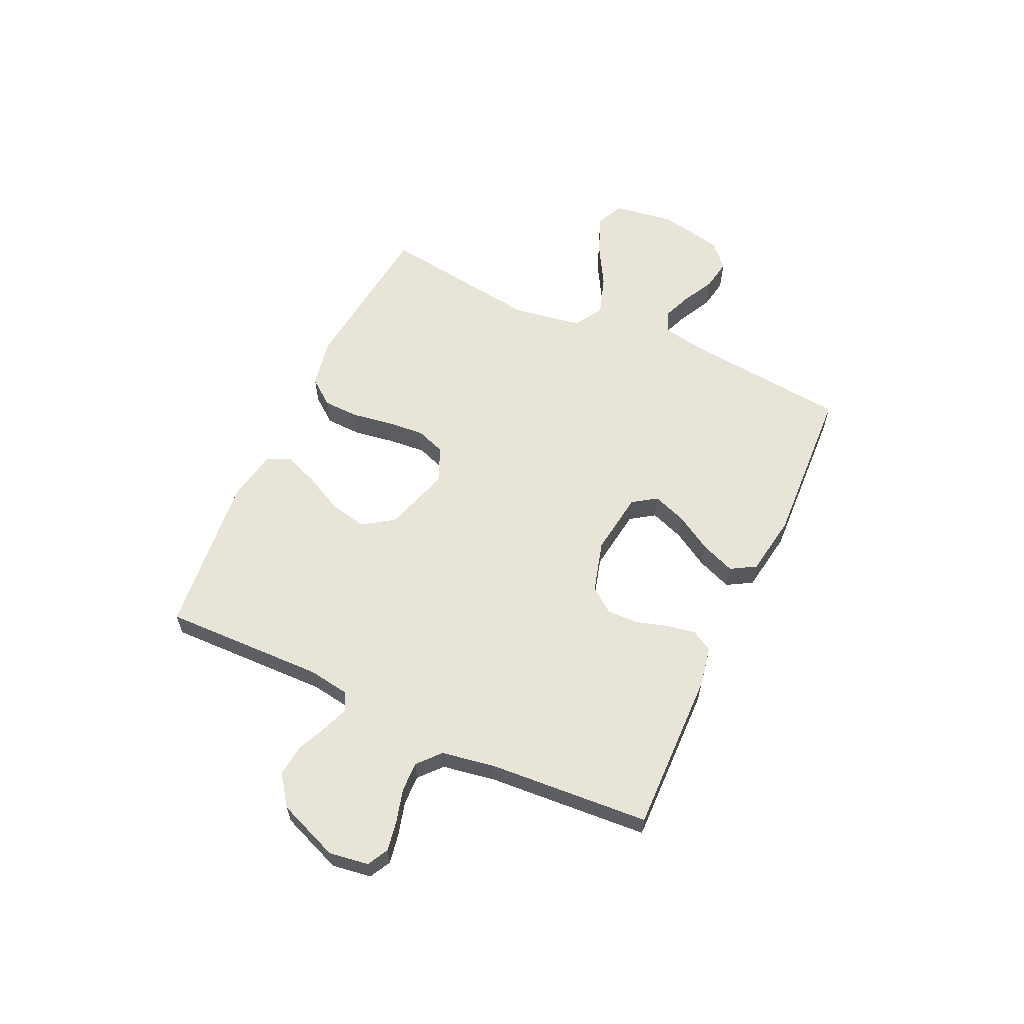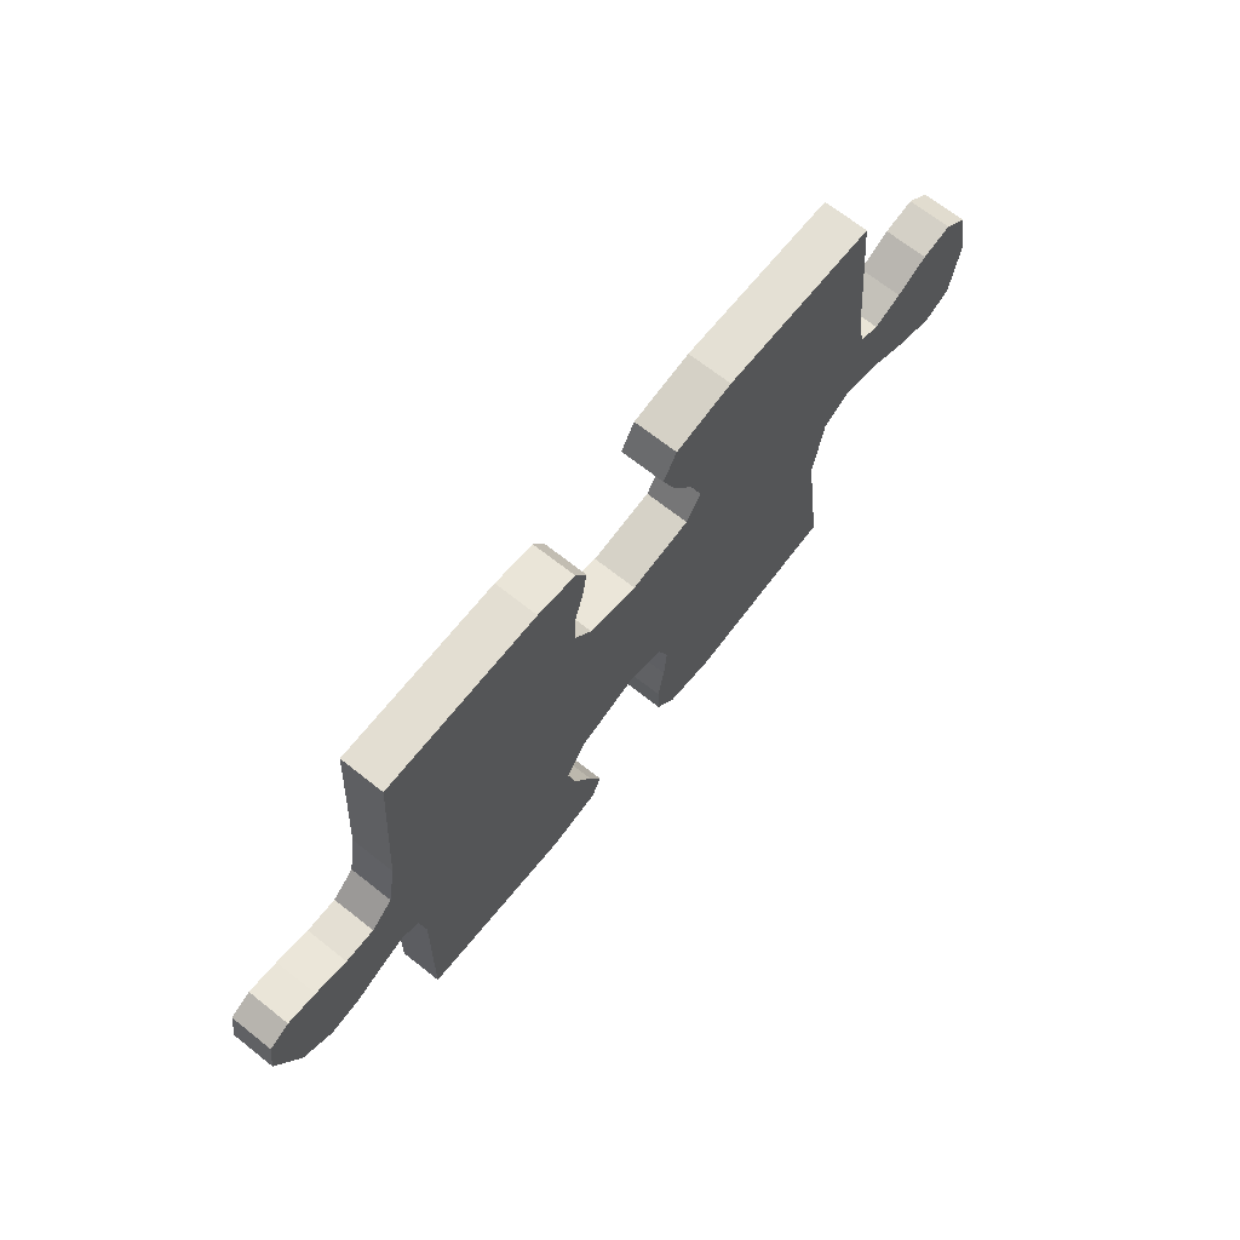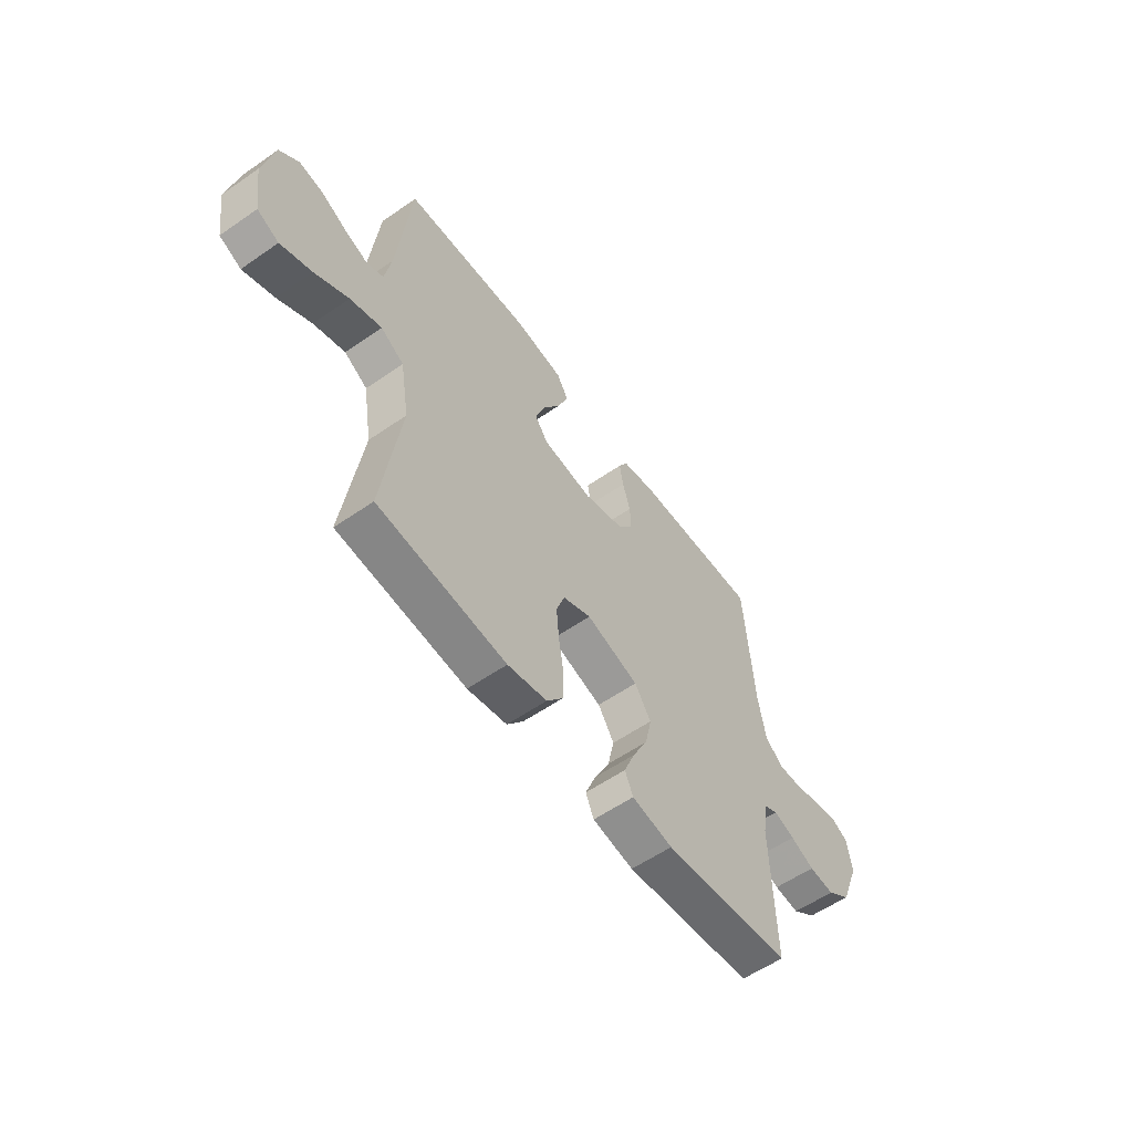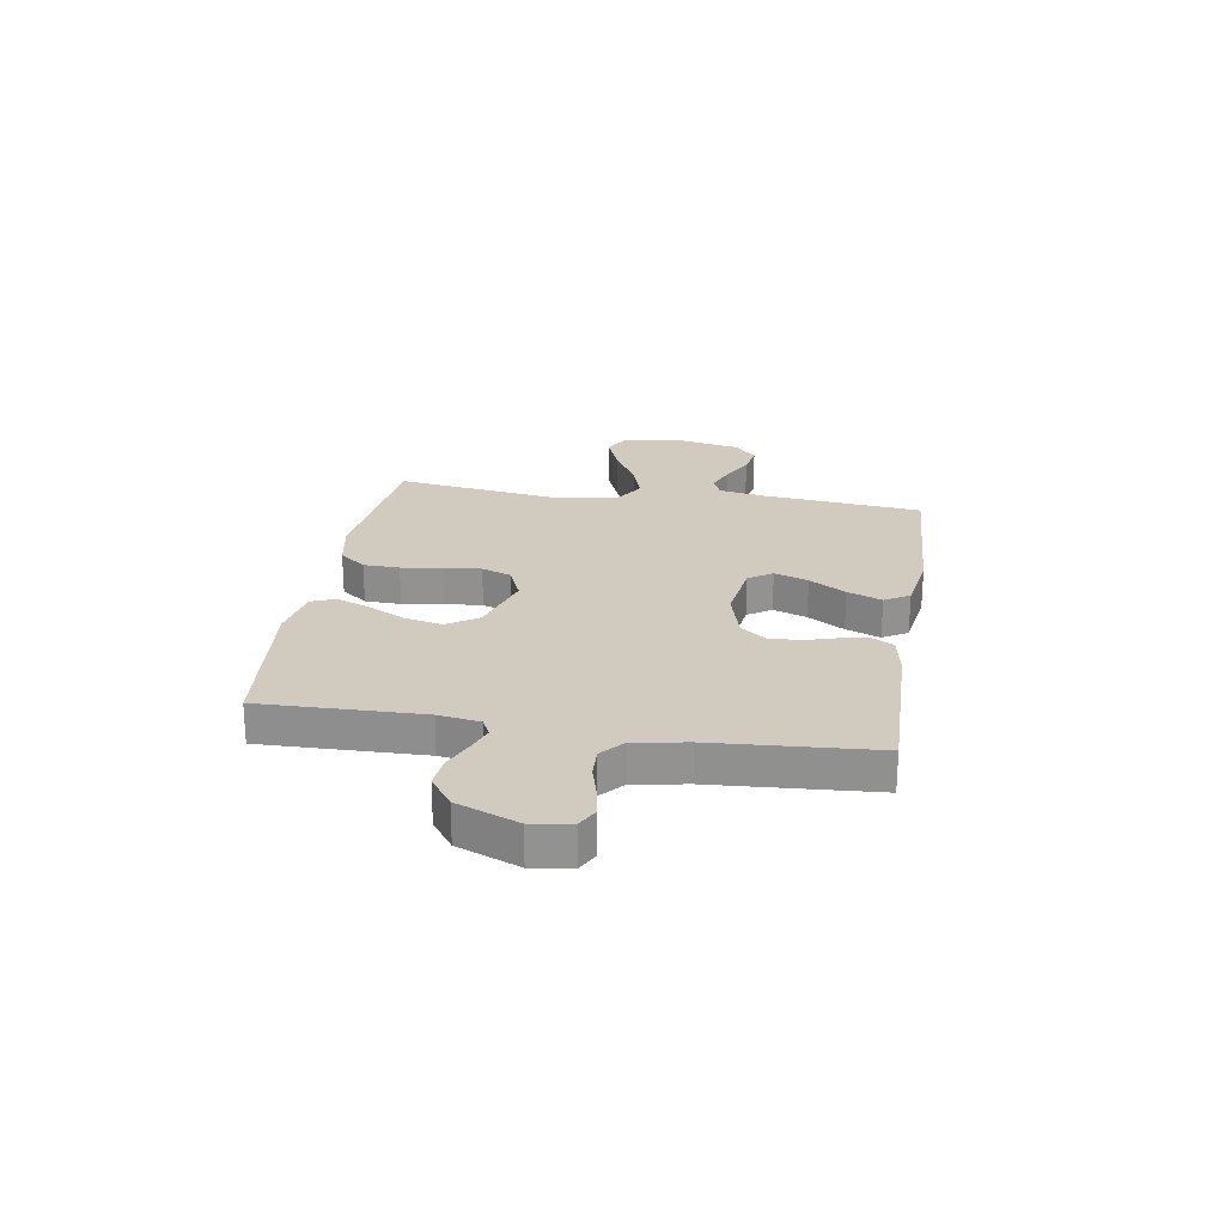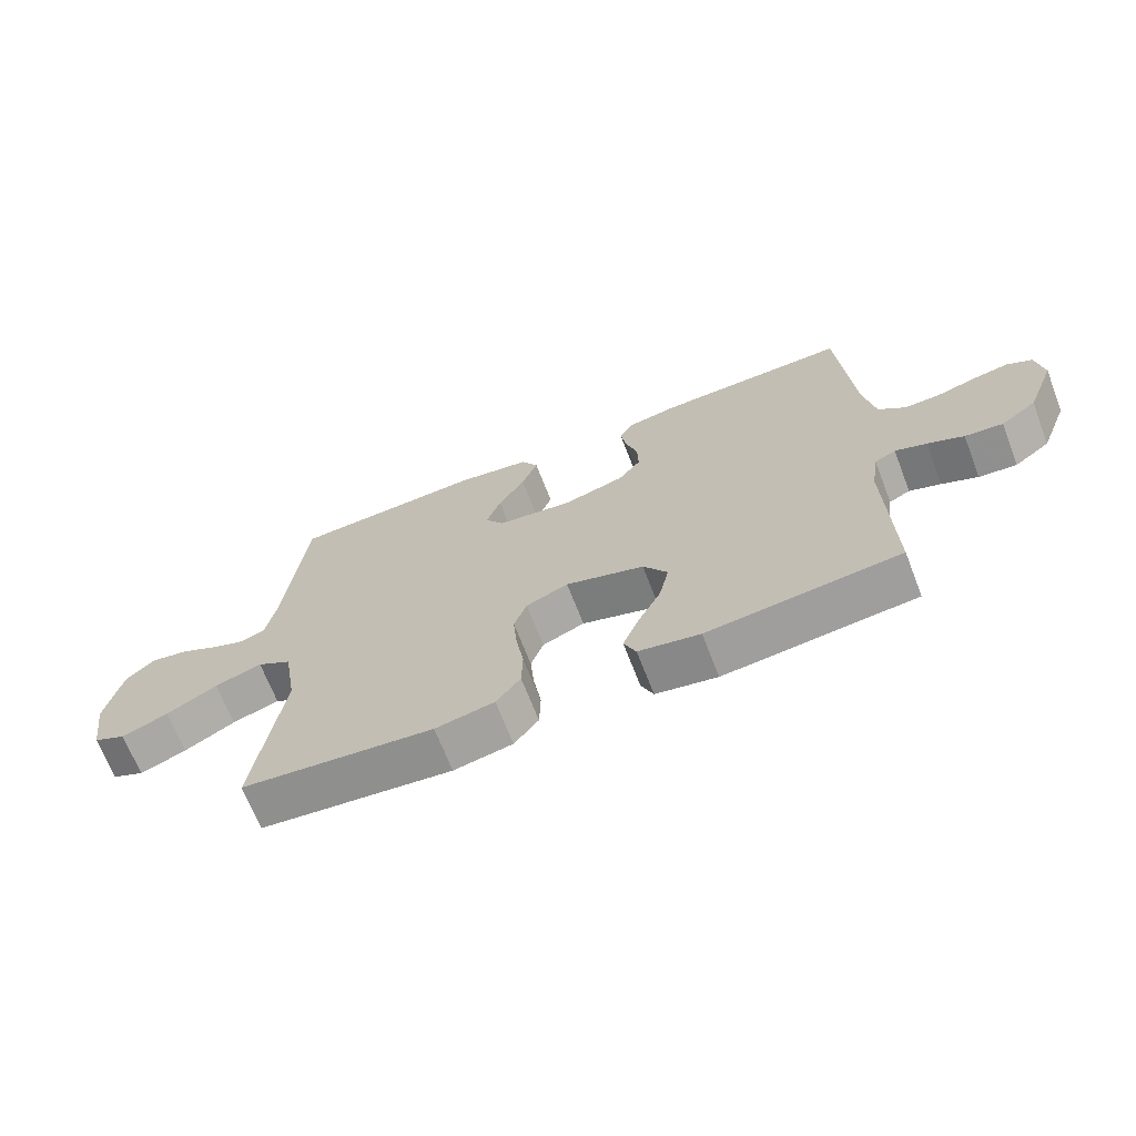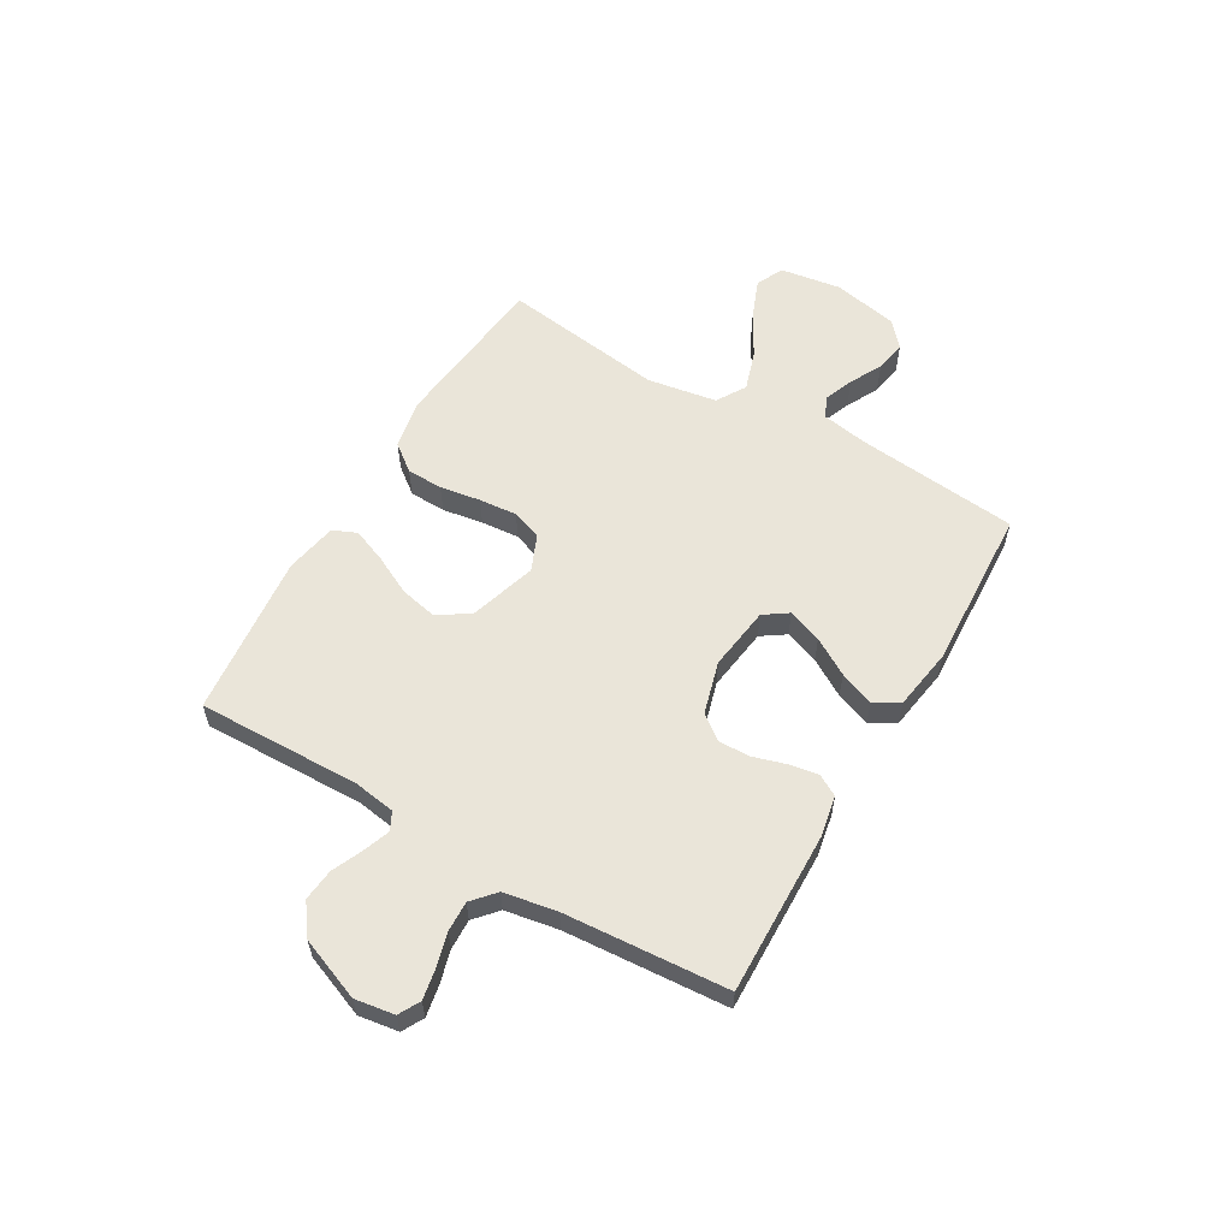
<metadata>
{"format":"obj","ext":"obj","renderer":"f3d","projection":"perspective","resolution":1024,"background":"white","views":[{"elev":60.3,"azim":-65.1,"up":"+Y"},{"elev":68.8,"azim":-51.7,"up":"+Z"},{"elev":-57.5,"azim":125.8,"up":"+Z"},{"elev":23.6,"azim":-80.8,"up":"+Y"},{"elev":-68.4,"azim":-158.8,"up":"+Z"},{"elev":58.2,"azim":-59.8,"up":"+Y"}]}
</metadata>
<code>
v -0.5 0.07 -0.5
v -0.493 0.07 -0.2
v -0.505 0.07 -0.123
v -0.538 0.07 -0.106
v -0.587 0.07 -0.124
v -0.643 0.07 -0.149
v -0.702 0.07 -0.155
v -0.758 0.07 -0.114
v -0.803 0.07 0
v -0.792 0.07 0.073
v -0.753 0.07 0.094
v -0.698 0.07 0.084
v -0.636 0.07 0.067
v -0.58 0.07 0.065
v -0.538 0.07 0.102
v -0.521 0.07 0.2
v -0.5 0.07 0.5
v -0.2 0.07 0.493
v -0.124 0.07 0.479
v -0.102 0.07 0.44
v -0.111 0.07 0.387
v -0.129 0.07 0.327
v -0.131 0.07 0.269
v -0.096 0.07 0.223
v 0 0.07 0.196
v 0.118 0.07 0.212
v 0.148 0.07 0.256
v 0.125 0.07 0.319
v 0.084 0.07 0.387
v 0.059 0.07 0.451
v 0.086 0.07 0.497
v 0.2 0.07 0.515
v 0.5 0.07 0.5
v 0.531 0.07 0.2
v 0.546 0.07 0.115
v 0.585 0.07 0.098
v 0.639 0.07 0.119
v 0.699 0.07 0.15
v 0.757 0.07 0.16
v 0.802 0.07 0.12
v 0.827 0.07 0
v 0.81 0.07 -0.113
v 0.759 0.07 -0.137
v 0.686 0.07 -0.108
v 0.607 0.07 -0.063
v 0.533 0.07 -0.039
v 0.479 0.07 -0.072
v 0.458 0.07 -0.2
v 0.5 0.07 -0.5
v 0.2 0.07 -0.532
v 0.108 0.07 -0.514
v 0.07 0.07 -0.465
v 0.068 0.07 -0.398
v 0.08 0.07 -0.323
v 0.086 0.07 -0.253
v 0.066 0.07 -0.198
v 0 0.07 -0.17
v -0.123 0.07 -0.208
v -0.161 0.07 -0.266
v -0.146 0.07 -0.335
v -0.11 0.07 -0.406
v -0.085 0.07 -0.469
v -0.104 0.07 -0.513
v -0.2 0.07 -0.531
v -0.5 0 -0.5
v -0.493 0 -0.2
v -0.505 0 -0.123
v -0.538 0 -0.106
v -0.587 0 -0.124
v -0.643 0 -0.149
v -0.702 0 -0.155
v -0.758 0 -0.114
v -0.803 0 0
v -0.792 0 0.073
v -0.753 0 0.094
v -0.698 0 0.084
v -0.636 0 0.067
v -0.58 0 0.065
v -0.538 0 0.102
v -0.521 0 0.2
v -0.5 0 0.5
v -0.2 0 0.493
v -0.124 0 0.479
v -0.102 0 0.44
v -0.111 0 0.387
v -0.129 0 0.327
v -0.131 0 0.269
v -0.096 0 0.223
v 0 0 0.196
v 0.118 0 0.212
v 0.148 0 0.256
v 0.125 0 0.319
v 0.084 0 0.387
v 0.059 0 0.451
v 0.086 0 0.497
v 0.2 0 0.515
v 0.5 0 0.5
v 0.531 0 0.2
v 0.546 0 0.115
v 0.585 0 0.098
v 0.639 0 0.119
v 0.699 0 0.15
v 0.757 0 0.16
v 0.802 0 0.12
v 0.827 0 0
v 0.81 0 -0.113
v 0.759 0 -0.137
v 0.686 0 -0.108
v 0.607 0 -0.063
v 0.533 0 -0.039
v 0.479 0 -0.072
v 0.458 0 -0.2
v 0.5 0 -0.5
v 0.2 0 -0.532
v 0.108 0 -0.514
v 0.07 0 -0.465
v 0.068 0 -0.398
v 0.08 0 -0.323
v 0.086 0 -0.253
v 0.066 0 -0.198
v 0 0 -0.17
v -0.123 0 -0.208
v -0.161 0 -0.266
v -0.146 0 -0.335
v -0.11 0 -0.406
v -0.085 0 -0.469
v -0.104 0 -0.513
v -0.2 0 -0.531
f 63 64 1 2
f 60 61 62 63
f 60 63 2 3
f 59 60 3
f 58 59 3 4
f 57 58 4
f 51 52 53 54
f 51 54 55
f 48 49 50 51
f 47 48 51 55
f 46 47 55 56
f 42 43 44 45
f 42 45 46
f 41 42 46
f 40 41 46
f 37 38 39 40
f 36 37 40 46
f 35 36 46 56
f 31 32 33 34
f 28 29 30 31
f 27 28 31 34
f 26 27 34 35
f 19 20 21 22
f 19 22 23
f 16 17 18 19
f 15 16 19 23
f 14 15 23 24
f 10 11 12 13
f 8 9 10 13
f 8 13 14
f 5 6 7 8
f 4 5 8 14
f 57 4 14 24
f 25 26 35 56
f 24 25 56 57
f 66 65 128 127
f 127 126 125 124
f 67 66 127 124
f 67 124 123
f 68 67 123 122
f 68 122 121
f 118 117 116 115
f 119 118 115
f 115 114 113 112
f 119 115 112 111
f 120 119 111 110
f 109 108 107 106
f 110 109 106
f 110 106 105
f 110 105 104
f 104 103 102 101
f 110 104 101 100
f 120 110 100 99
f 98 97 96 95
f 95 94 93 92
f 98 95 92 91
f 99 98 91 90
f 86 85 84 83
f 87 86 83
f 83 82 81 80
f 87 83 80 79
f 88 87 79 78
f 77 76 75 74
f 77 74 73 72
f 78 77 72
f 72 71 70 69
f 78 72 69 68
f 88 78 68 121
f 120 99 90 89
f 121 120 89 88
f 1 65 66 2
f 2 66 67 3
f 3 67 68 4
f 4 68 69 5
f 5 69 70 6
f 6 70 71 7
f 7 71 72 8
f 8 72 73 9
f 9 73 74 10
f 10 74 75 11
f 11 75 76 12
f 12 76 77 13
f 13 77 78 14
f 14 78 79 15
f 15 79 80 16
f 16 80 81 17
f 17 81 82 18
f 18 82 83 19
f 19 83 84 20
f 20 84 85 21
f 21 85 86 22
f 22 86 87 23
f 23 87 88 24
f 24 88 89 25
f 25 89 90 26
f 26 90 91 27
f 27 91 92 28
f 28 92 93 29
f 29 93 94 30
f 30 94 95 31
f 31 95 96 32
f 32 96 97 33
f 33 97 98 34
f 34 98 99 35
f 35 99 100 36
f 36 100 101 37
f 37 101 102 38
f 38 102 103 39
f 39 103 104 40
f 40 104 105 41
f 41 105 106 42
f 42 106 107 43
f 43 107 108 44
f 44 108 109 45
f 45 109 110 46
f 46 110 111 47
f 47 111 112 48
f 48 112 113 49
f 49 113 114 50
f 50 114 115 51
f 51 115 116 52
f 52 116 117 53
f 53 117 118 54
f 54 118 119 55
f 55 119 120 56
f 56 120 121 57
f 57 121 122 58
f 58 122 123 59
f 59 123 124 60
f 60 124 125 61
f 61 125 126 62
f 62 126 127 63
f 63 127 128 64
f 64 128 65 1

</code>
